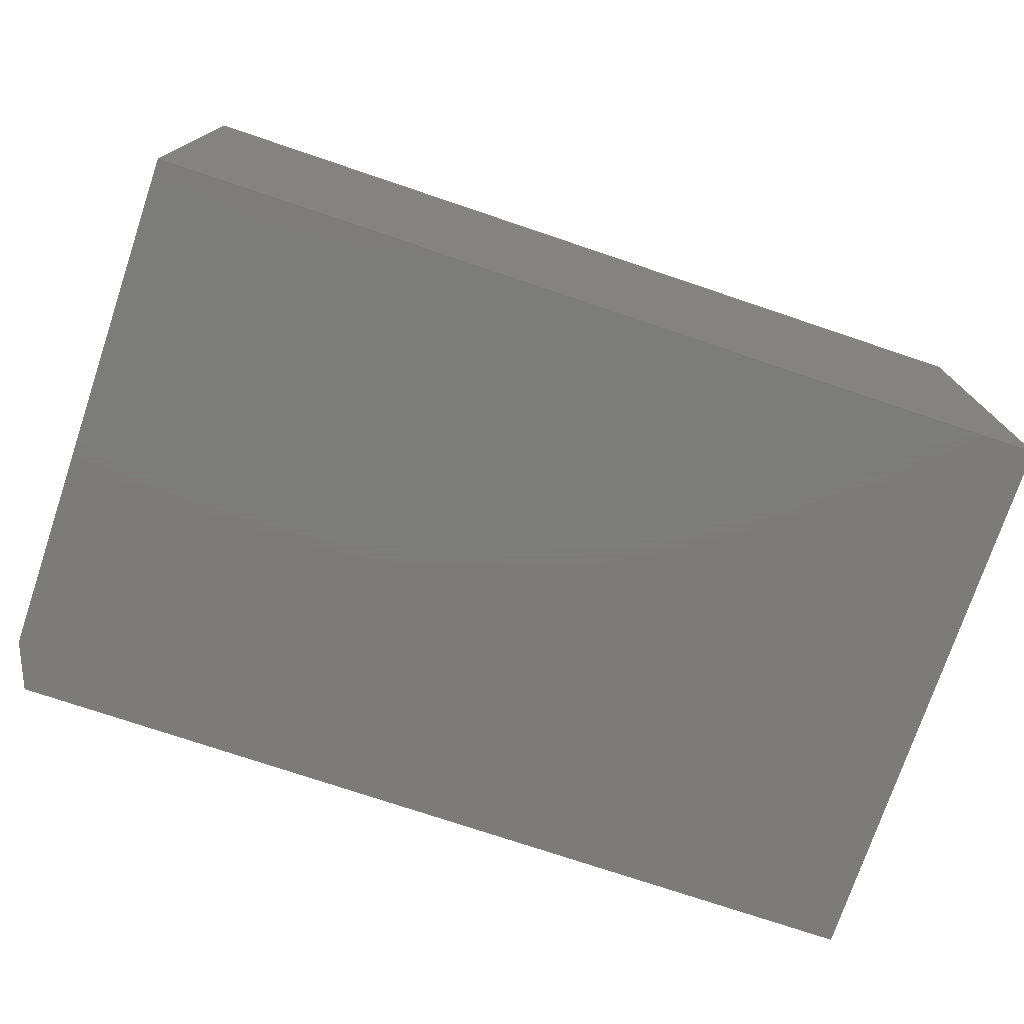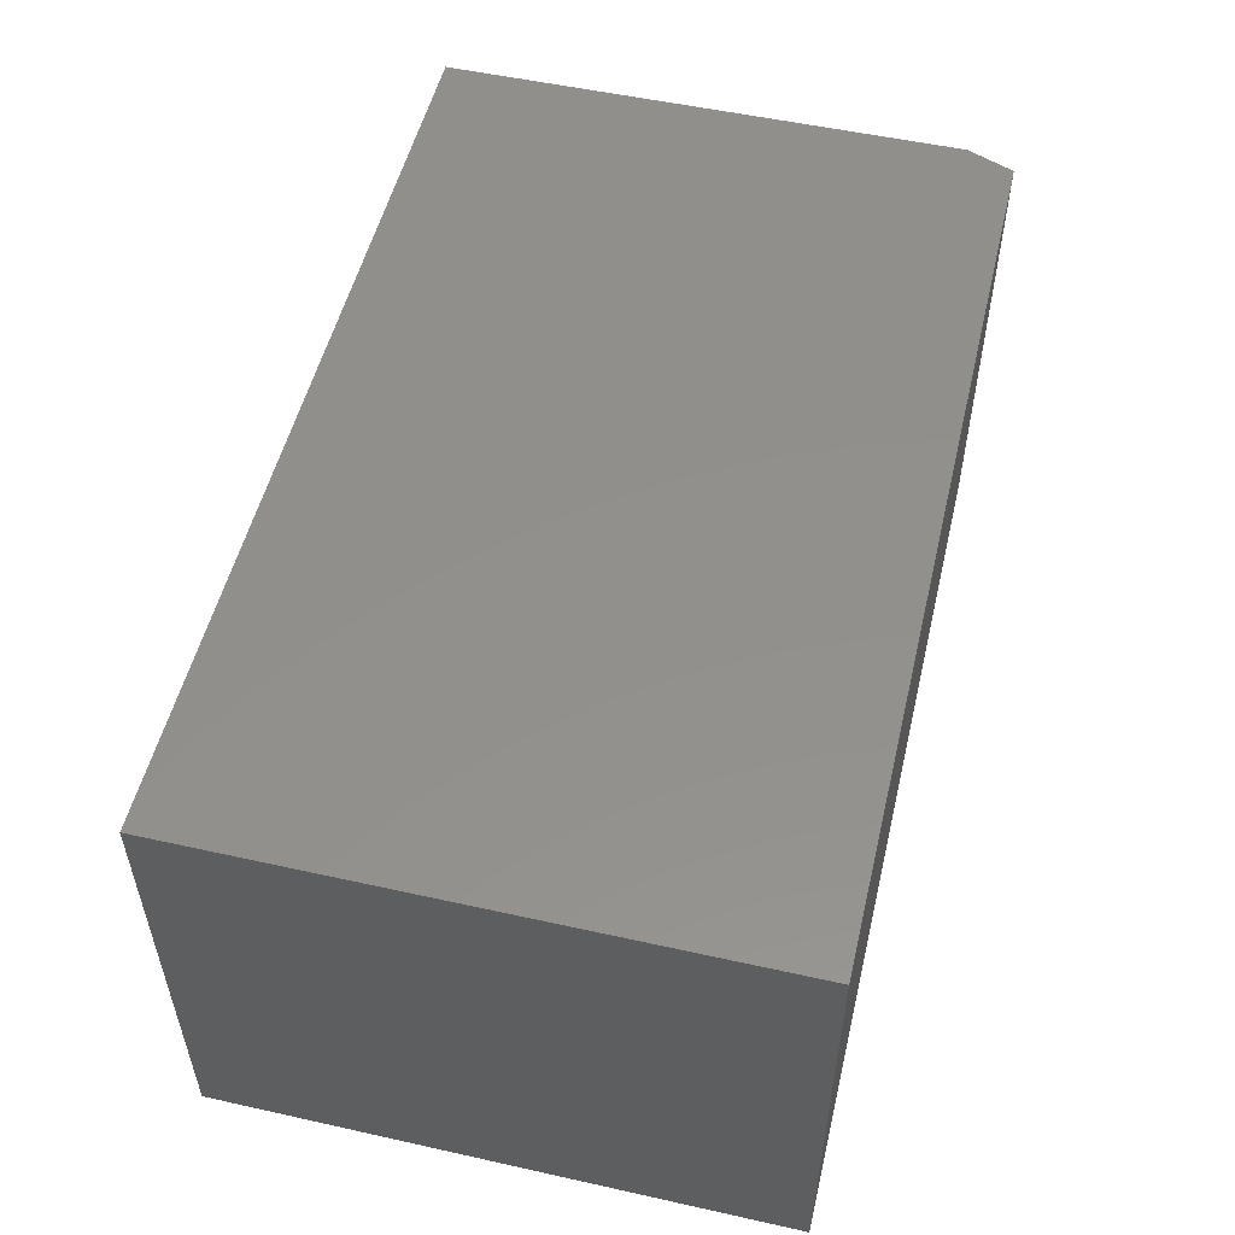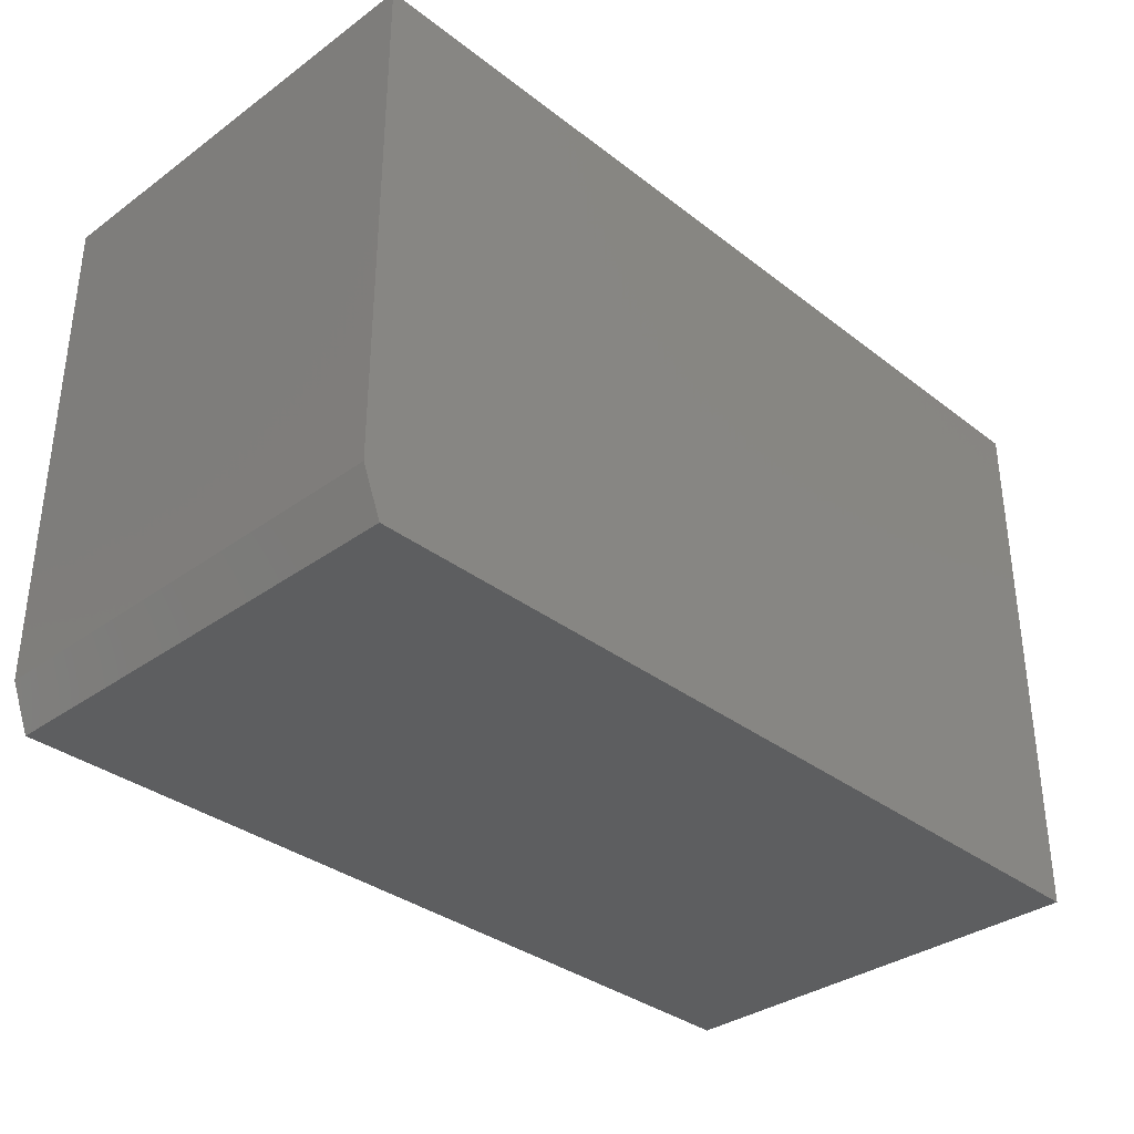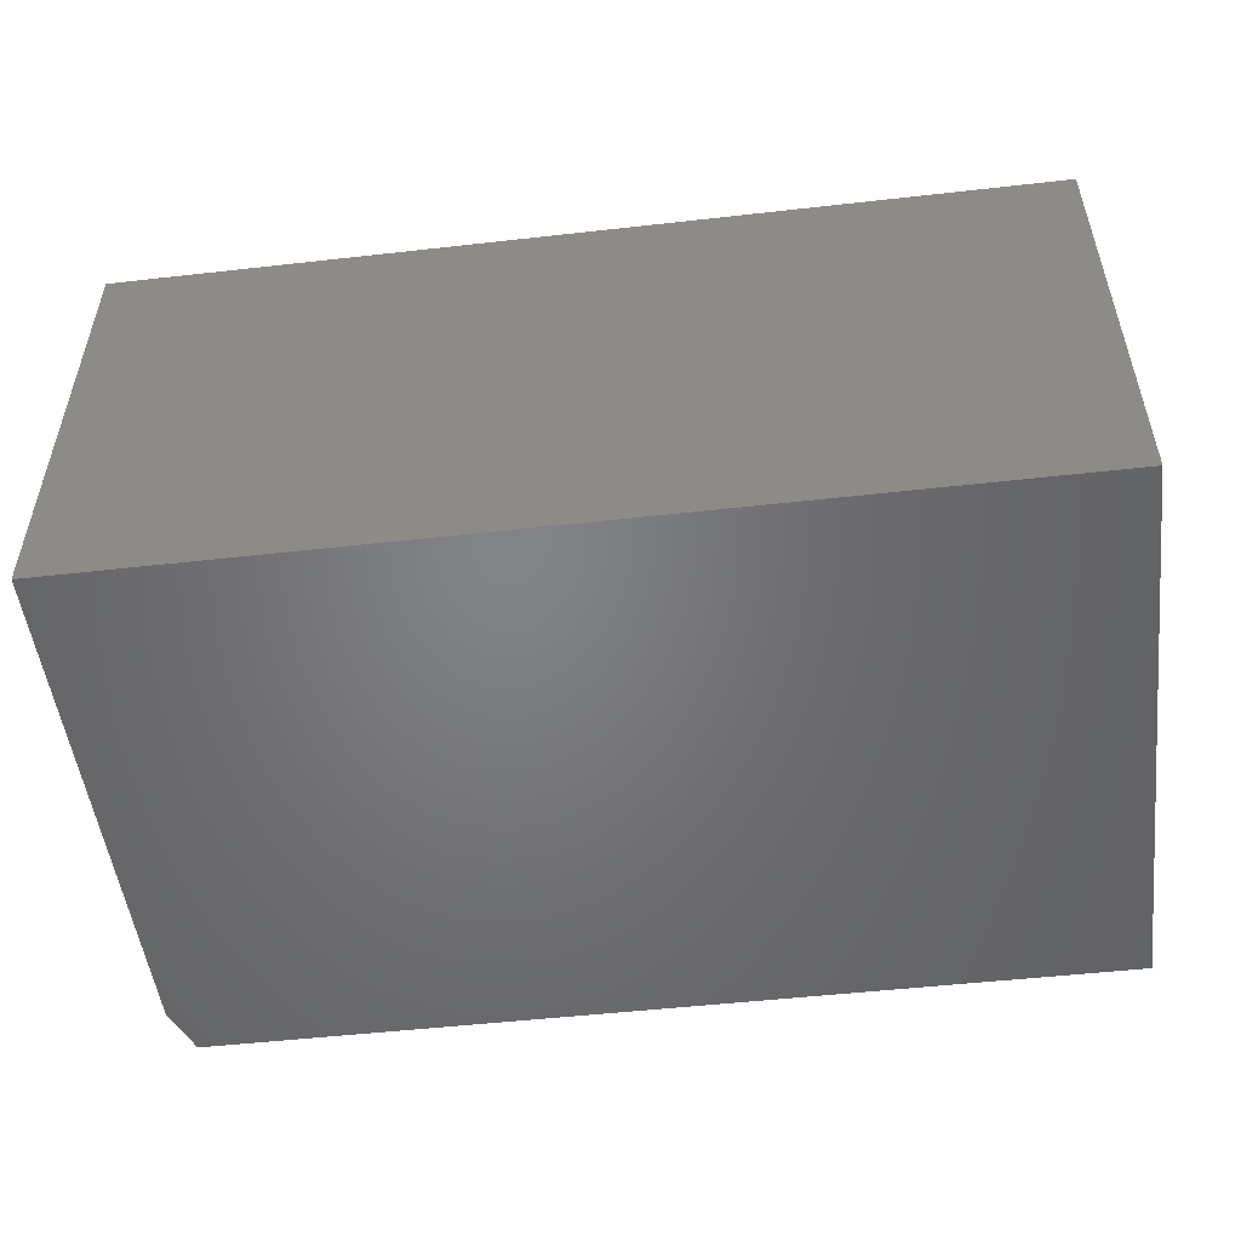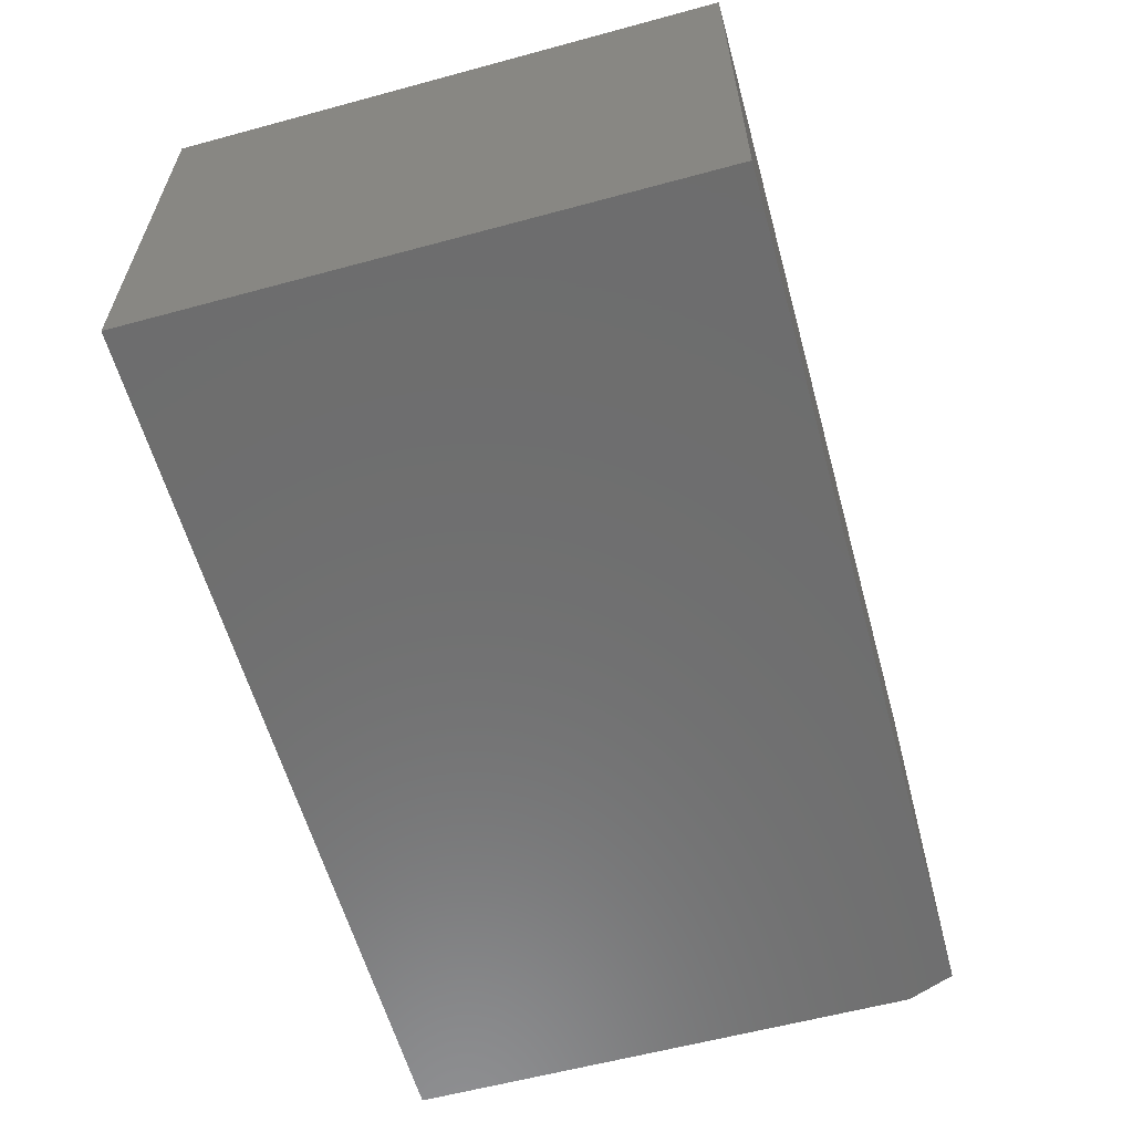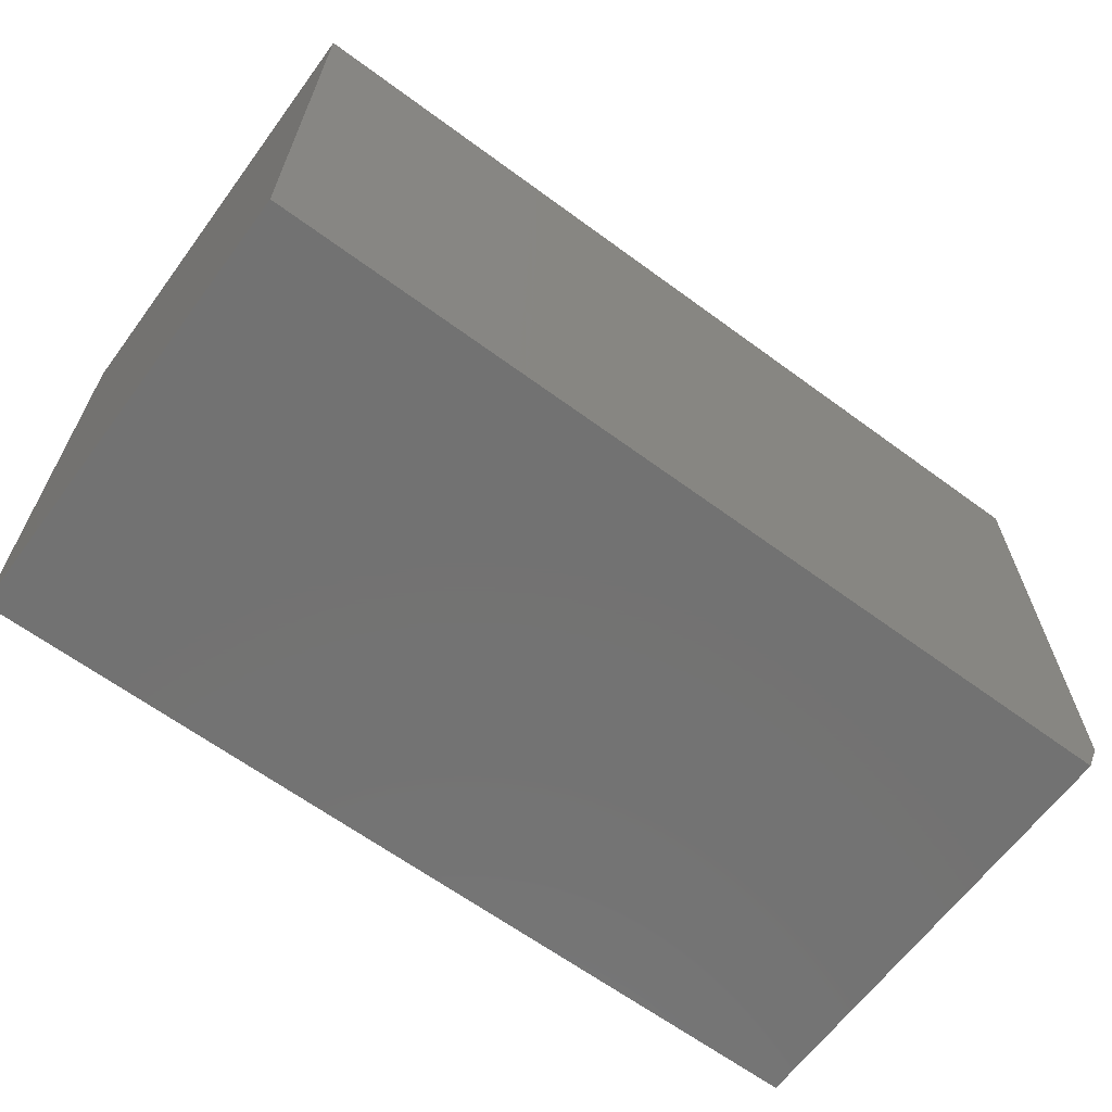
<metadata>
{"format":"stl","ext":"stl","renderer":"f3d","projection":"perspective","resolution":1024,"background":"white","views":[{"elev":-75.1,"azim":-18.6,"up":"+Y"},{"elev":53.0,"azim":103.4,"up":"+Y"},{"elev":-34.4,"azim":-45.9,"up":"+Z"},{"elev":-51.2,"azim":7.0,"up":"+Y"},{"elev":-59.8,"azim":105.5,"up":"+Y"},{"elev":-64.5,"azim":143.5,"up":"+Z"}]}
</metadata>
<code>
# stl→obj: 10 verts, 16 faces
v 0.75 -0.375 0.4658
v 2.852e-17 -0.375 0.4658
v 0.75 -0.375 -4.592e-17
v 2.392e-18 -0.375 0.03906
v 0.01562 -0.375 -9.568e-19
v 0.01562 0 -9.568e-19
v 2.392e-18 0 0.03906
v 0.75 0 -4.592e-17
v 2.852e-17 0 0.4658
v 0.75 0 0.4658
f 1 2 3
f 3 2 4
f 3 4 5
f 6 7 8
f 8 7 9
f 8 9 10
f 2 9 4
f 4 9 7
f 5 6 3
f 3 6 8
f 4 7 5
f 5 7 6
f 1 10 2
f 2 10 9
f 3 8 1
f 1 8 10

</code>
